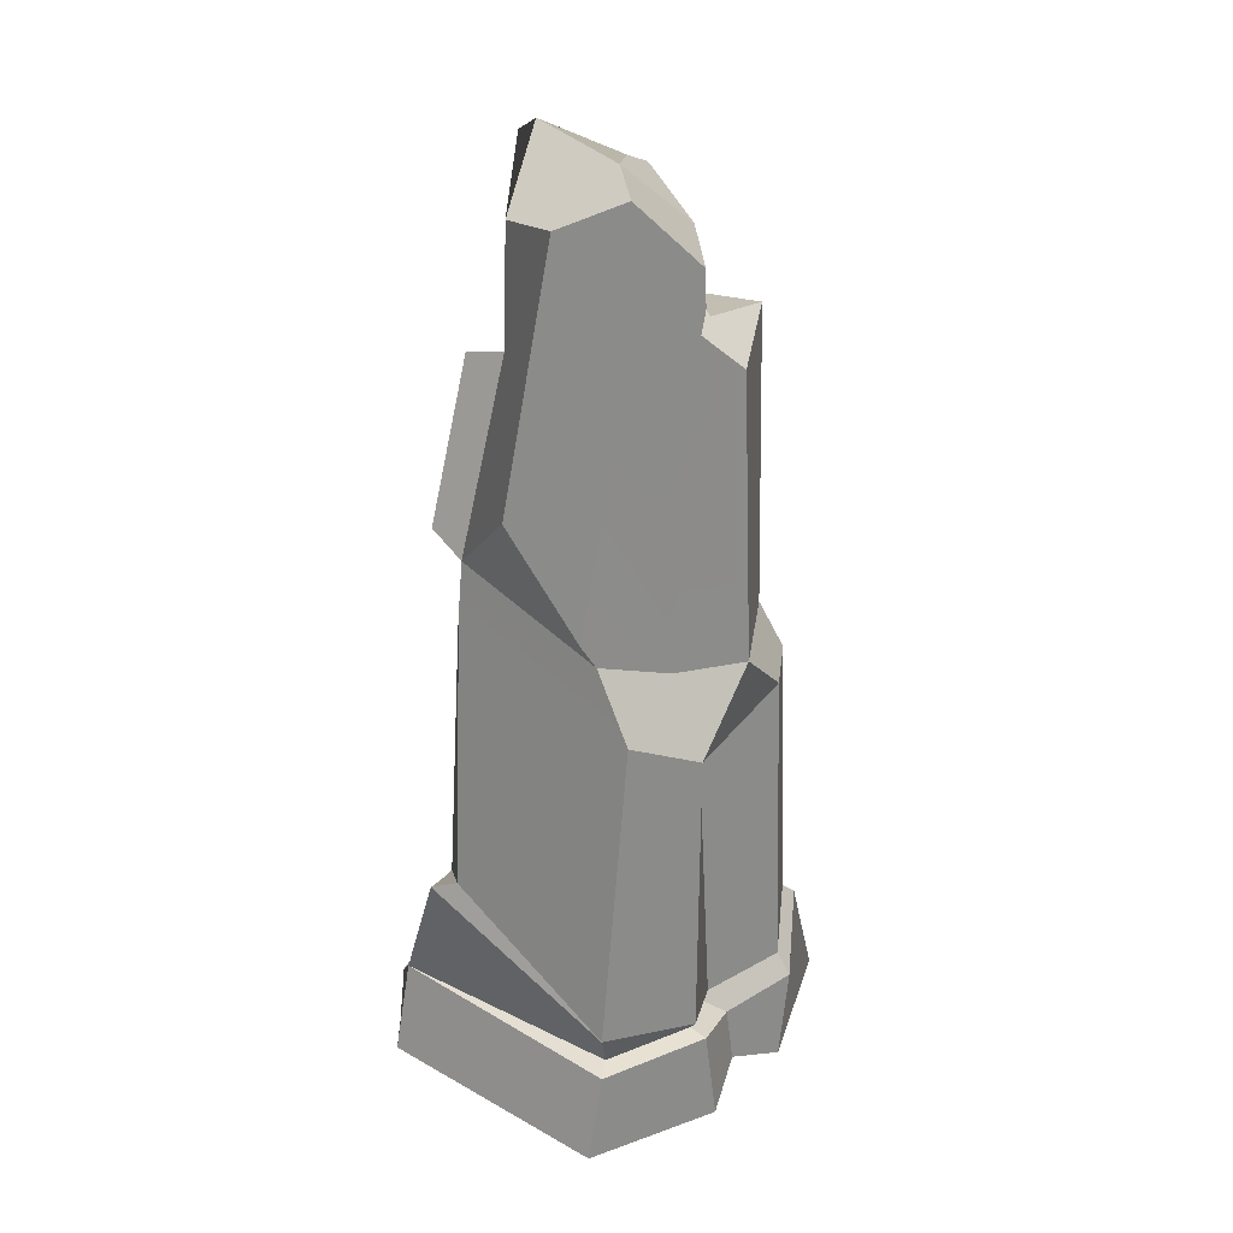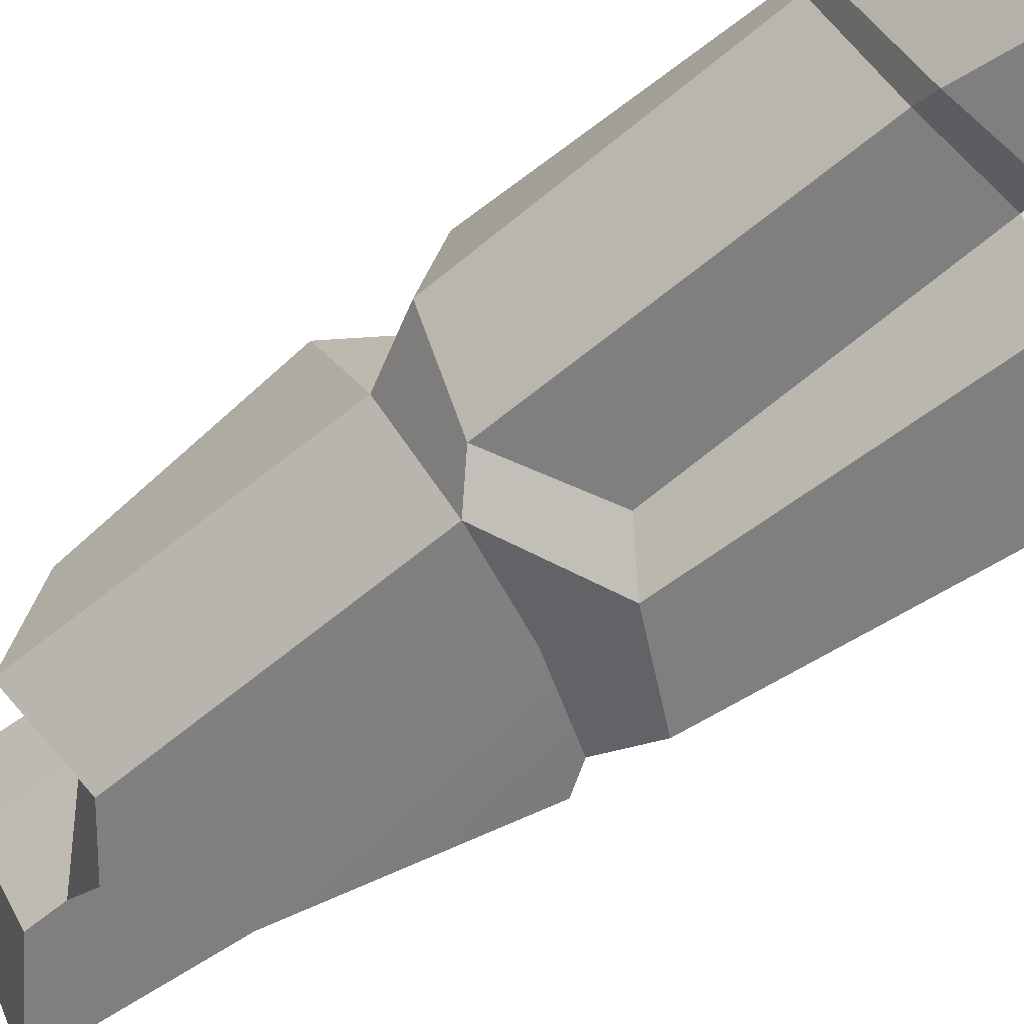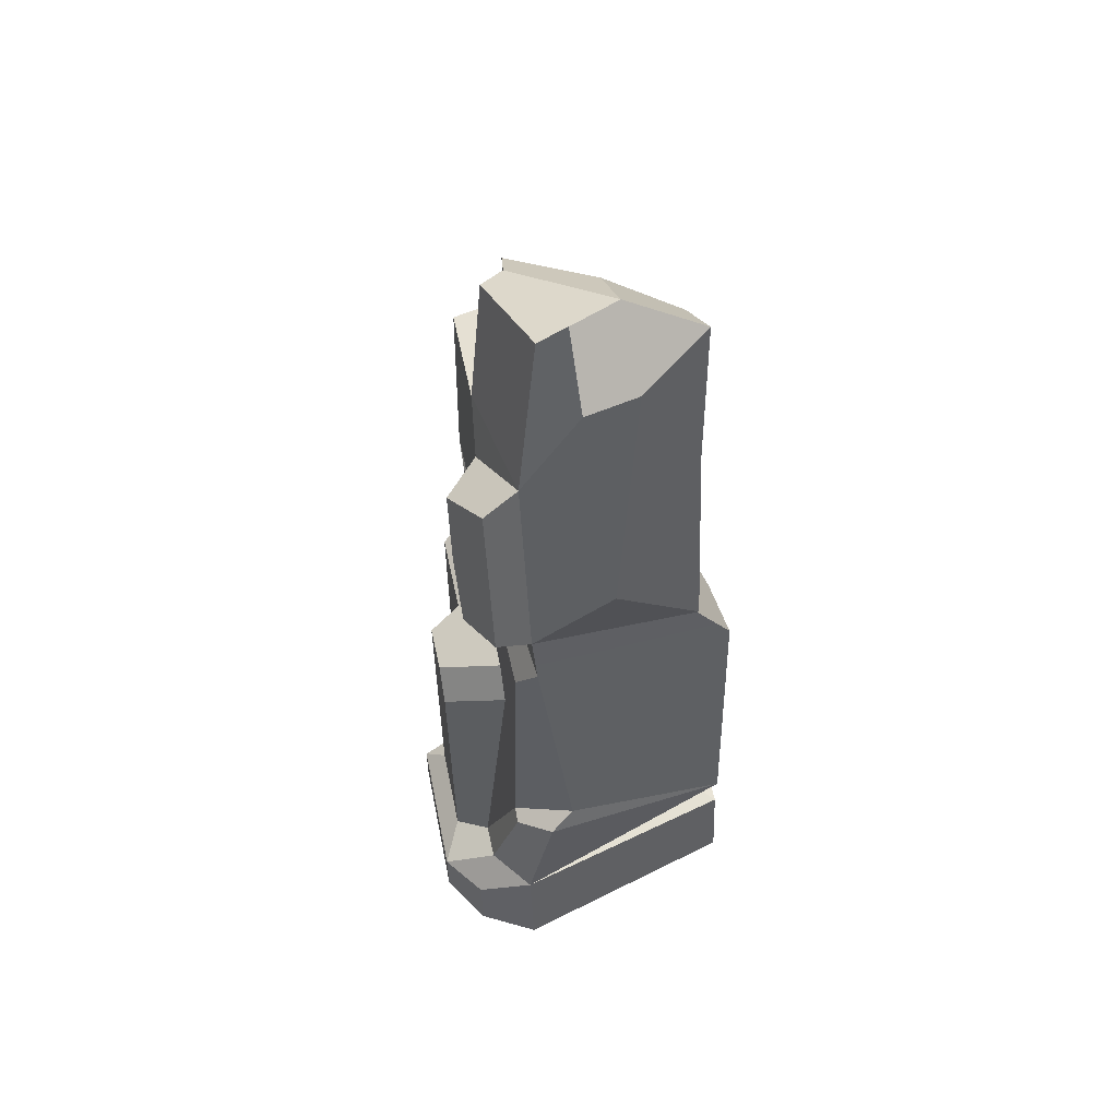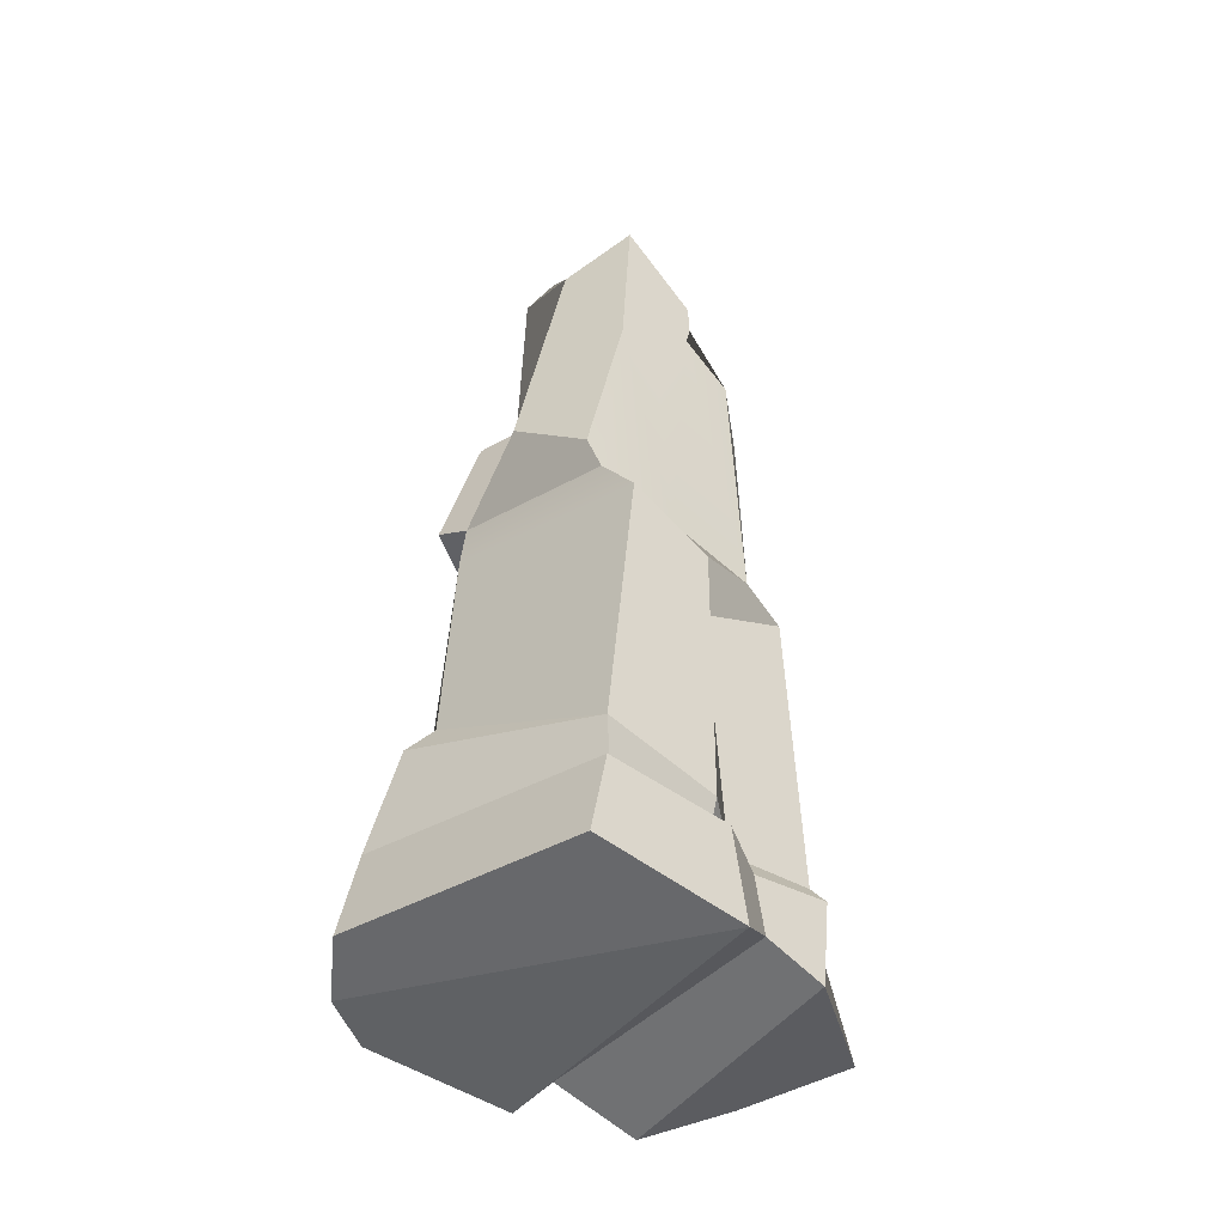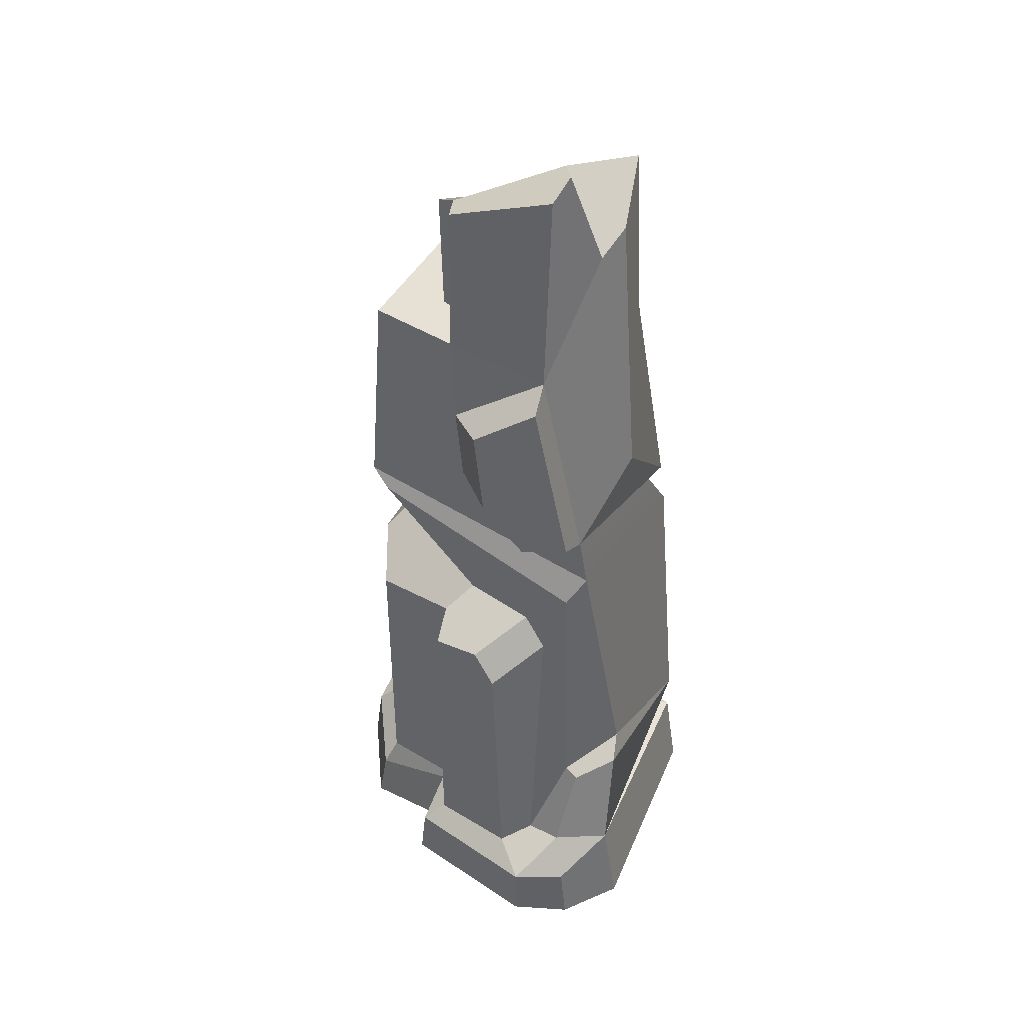
<metadata>
{"format":"obj","ext":"obj","renderer":"f3d","projection":"perspective","resolution":1024,"background":"white","views":[{"elev":26.7,"azim":145.0,"up":"+Y"},{"elev":-59.8,"azim":-51.3,"up":"+Z"},{"elev":58.1,"azim":78.5,"up":"+Y"},{"elev":-47.4,"azim":142.3,"up":"+Y"},{"elev":43.5,"azim":38.3,"up":"+Y"}]}
</metadata>
<code>
g rock-pillar
v -0.08948 4.507 0.553
v -0.118 5.153 0.553
v 0.5837 5.028 0.3808
v -0.3829 5.068 -0.8216
v -0.03521 5.356 -0.8216
v -0.06913 5.509 -0.8216
v 0.7931 0.5304 -1.005
v 0.9023 0.4963 -1.121
v 1.4 0.6485 0.5177
v 1.207 1.463 0.1385
v 0.9017 0.7943 -1.121
v 1.309 1.371 0.3171
v -0.118 5.153 0.553
v -0.1872 6.165 0.4513
v 0.5348 6.446 0.2478
v 0.5837 5.028 0.3808
v -0.7057 2.551 0.7524
v -0.7057 0.5 0.7524
v -1.061 0.5933 0.3132
v -1.061 2.645 0.3132
v -1.061 0.5933 0.3132
v -0.7057 0.5 0.7524
v -0.7546 0.3168 0.8564
v -1.182 0.4756 0.4171
v -0.84 -0.1426 0.8564
v -1.255 2.567e-07 0.4171
v -1.182 0.4756 0.4171
v -0.7546 0.3168 0.8564
v -0.07082 2.637 0.7524
v 0.02686 2.515 0.979
v 0.02686 0.4267 0.979
v -0.07082 0.5488 0.7524
v 0.04551 2.811 0.553
v 0.5763 2.795 0.553
v 0.4054 2.612 0.979
v -0.07082 2.637 0.7524
v 0.02686 2.515 0.979
v 0.4054 2.612 0.979
v 0.5763 2.795 0.553
v 0.7472 2.576 0.553
v 0.5763 2.393 0.979
v 0.6618 0.4756 0.979
v 0.5763 2.393 0.979
v 0.7472 2.576 0.553
v 0.7961 0.5366 0.7524
v 0.5763 2.393 0.979
v 0.6618 0.4756 0.979
v 0.02686 0.4267 0.979
v 0.4054 2.612 0.979
v 0.02686 2.515 0.979
v 0.2924 4.649 0.8108
v 0.3738 4.028 0.8108
v -0.02843 3.978 0.553
v -0.08948 4.507 0.553
v 0.5837 5.028 0.3808
v 0.7096 4.974 0.6387
v 0.2924 4.649 0.8108
v -0.08948 4.507 0.553
v 0.7096 4.974 0.6387
v 1.005 3.835 0.6387
v 0.7299 3.804 0.8108
v 0.3738 4.028 0.8108
v 0.2924 4.649 0.8108
v 0.4966 3.672 0.553
v -0.02843 3.978 0.553
v 0.3738 4.028 0.8108
v 0.7299 3.804 0.8108
v 0.9443 3.683 0.3808
v 0.4966 3.672 0.553
v 0.7299 3.804 0.8108
v 1.005 3.835 0.6387
v 0.7961 0.5366 0.7524
v 1.004 1.269 0.5518
v 1.105 1.218 0.5518
v 1.065 0.5875 0.7524
v 1.207 1.463 0.1385
v 1.309 1.371 0.3171
v 1.105 1.218 0.5518
v 1.004 1.269 0.5518
v -0.07082 0.5488 0.7524
v 0.02686 0.4267 0.979
v -0.07489 0.3148 1.121
v -0.1726 0.4369 0.7524
v -0.1726 0.4369 0.7524
v -0.07489 0.3148 1.121
v -0.1258 -0.1132 1.121
v -0.2234 9.704e-08 0.8564
v 0.6618 0.4756 0.979
v 0.9263 0.3128 1.121
v -0.07489 0.3148 1.121
v 0.02686 0.4267 0.979
v -0.1258 -0.1132 1.121
v -0.07489 0.3148 1.121
v 0.9263 0.3128 1.121
v 0.9263 -0.1132 1.121
v 0.6618 0.4756 0.979
v 0.7961 0.5366 0.7524
v 1.065 0.5875 0.7524
v 0.9263 0.3128 1.121
v 1.232 0.3331 0.8948
v 1.282 -0.09906 0.8948
v 0.9263 -0.1132 1.121
v 0.9263 0.3128 1.121
v 1.4 0.6485 0.5177
v 1.523 -2.158e-07 0.5177
v 1.282 -0.09906 0.8948
v 1.232 0.3331 0.8948
v -0.7546 0.3168 0.8564
v -0.1726 0.4369 0.7524
v -0.2234 9.704e-08 0.8564
v -0.84 -0.1426 0.8564
v -0.7057 0.5 0.7524
v -0.07082 0.5488 0.7524
v -0.1726 0.4369 0.7524
v -0.7546 0.3168 0.8564
v -0.7057 2.551 0.7524
v -0.07082 2.637 0.7524
v -0.07082 0.5488 0.7524
v -0.7057 0.5 0.7524
v -0.8831 5.263 -0.332
v -0.3574 5.241 -0.332
v -0.3927 5.241 0.2907
v -0.7961 5.129 0.553
v -0.2808 5.231 0.2907
v -0.118 5.153 0.553
v 1.065 0.5875 0.7524
v 1.105 1.218 0.5518
v 1.309 1.371 0.3171
v 1.4 0.6485 0.5177
v 1.065 0.5875 0.7524
v 1.4 0.6485 0.5177
v 1.232 0.3331 0.8948
v 0.9263 0.3128 1.121
v 0.5837 5.028 0.3808
v 0.9443 3.683 0.3808
v 1.005 3.835 0.6387
v 0.7096 4.974 0.6387
v 0.5456 5 -0.8216
v 0.8424 3.542 -0.8216
v 0.9841 4.162 -0.1864
v 0.7106 6.004 -0.3566
v 0.4735 6.255 -0.8216
v 0.7849 5.994 0.0158
v 0.5837 5.028 0.3808
v 0.5348 6.446 0.2478
v 0.5348 6.554 0.05149
v -0.06913 5.509 -0.8216
v -0.3574 5.241 -0.332
v -0.3829 5.068 -0.8216
v -0.8831 5.263 -0.332
v -0.8831 5.263 -0.332
v -0.934 3.151 -0.332
v -0.4676 3.05 -0.8216
v -0.3829 5.068 -0.8216
v -0.934 3.151 -0.332
v -1.158 2.744 -0.332
v -0.7255 2.812 -0.8216
v -0.4676 3.05 -0.8216
v -1.158 2.744 -0.332
v -1.234 0.7773 -0.332
v -0.8019 0.6417 -0.8216
v -0.7255 2.812 -0.8216
v -1.234 0.7773 -0.332
v -1.345 0.684 -0.332
v -0.8358 0.4975 -0.9204
v -0.8019 0.6417 -0.8216
v -1.345 0.684 -0.332
v -1.523 2.239e-07 -0.332
v -0.7595 -0.1426 -0.9204
v -0.8358 0.4975 -0.9204
v -0.06913 5.509 -0.8216
v -0.06065 5.763 -0.8216
v -0.3405 5.865 -0.332
v -0.3574 5.241 -0.332
v 0.2107 6.314 -0.332
v -0.3405 5.865 -0.332
v -0.06065 5.763 -0.8216
v 0.4735 6.255 -0.8216
v -0.06065 5.763 -0.8216
v -0.06913 5.509 -0.8216
v -0.03521 5.356 -0.8216
v 0.2446 4.678 -0.8216
v 0.4735 6.255 -0.8216
v 0.5456 5 -0.8216
v 0.169 3.168 -0.8508
v -0.4676 3.05 -0.8216
v -0.3829 5.068 -0.8216
v 0.7237 3.363 -0.8216
v 0.8424 3.542 -0.8216
v -0.08185 2.499 -0.8216
v -0.1921 0.5738 -0.8216
v 0.1386 0.6162 -1.121
v 0.1217 2.634 -1.121
v 0.6982 2.923 -1.121
v 0.1217 2.634 -1.121
v 0.1386 0.6162 -1.121
v 0.9017 0.7943 -1.121
v -0.2853 0.4127 -0.9204
v -0.3447 1.937e-08 -0.9204
v -0.04793 -0.2123 -1.121
v 0.04534 0.4551 -1.121
v 0.04534 0.4551 -1.121
v -0.04793 -0.2123 -1.121
v 1.011 -0.1132 -1.121
v 0.9023 0.4963 -1.121
v -0.8019 0.6417 -0.8216
v -0.1921 0.5738 -0.8216
v -0.08185 2.499 -0.8216
v -0.7255 2.812 -0.8216
v 0.9023 0.4963 -1.121
v 0.7931 0.5304 -1.005
v 0.09375 0.4967 -1.005
v 0.04534 0.4551 -1.121
v 0.04534 0.4551 -1.121
v 0.09375 0.4967 -1.005
v -0.1761 0.4621 -0.7603
v -0.2853 0.4127 -0.9204
v 0.1386 0.6162 -1.121
v 0.09375 0.4967 -1.005
v 0.7931 0.5304 -1.005
v 0.9017 0.7943 -1.121
v 0.1386 0.6162 -1.121
v -0.1921 0.5738 -0.8216
v -0.1761 0.4621 -0.7603
v 0.09375 0.4967 -1.005
v -0.8358 0.4975 -0.9204
v -0.7595 -0.1426 -0.9204
v -0.3447 1.937e-08 -0.9204
v -0.2853 0.4127 -0.9204
v -0.2853 0.4127 -0.9204
v -0.1761 0.4621 -0.7603
v -0.1921 0.5738 -0.8216
v -0.8019 0.6417 -0.8216
v -0.8358 0.4975 -0.9204
v -1.255 2.567e-07 0.4171
v -1.523 2.239e-07 -0.332
v -1.345 0.684 -0.332
v -1.182 0.4756 0.4171
v -1.182 0.4756 0.4171
v -1.345 0.684 -0.332
v -1.234 0.7773 -0.332
v -1.061 0.5933 0.3132
v -1.061 2.645 0.3132
v -1.061 0.5933 0.3132
v -1.234 0.7773 -0.332
v -1.158 2.744 -0.332
v -0.8529 2.986 0.1137
v -1.061 2.645 0.3132
v -1.158 2.744 -0.332
v -0.934 3.151 -0.332
v 1.523 -2.158e-07 0.5177
v 1.4 0.6485 0.5177
v 0.9023 0.4963 -1.121
v 1.011 -0.1132 -1.121
v -0.9442 3.514 0.553
v -0.8099 3.367 0.553
v -0.8529 2.986 0.1137
v -0.934 3.151 -0.332
v -0.9442 3.514 0.553
v -0.934 3.151 -0.332
v -0.8831 5.263 -0.332
v -0.7961 5.129 0.553
v 0.9969 3.306 0.3544
v 1.207 1.463 0.1385
v 1.004 1.269 0.5518
v 0.9182 3.133 0.5003
v -0.2808 5.231 0.2907
v -0.2808 6.155 0.2907
v -0.1872 6.165 0.4513
v -0.118 5.153 0.553
v -0.7255 2.812 -0.8216
v -0.08185 2.499 -0.8216
v 0.1217 2.634 -1.121
v -0.4676 3.05 -0.8216
v 0.6982 2.923 -1.121
v 0.7237 3.363 -0.8216
v 0.169 3.168 -0.8508
v 0.1217 2.634 -1.121
v -0.4676 3.05 -0.8216
v -0.3927 5.241 0.2907
v -0.4288 6.093 0.2732
v -0.2808 6.155 0.2907
v -0.2808 5.231 0.2907
v -0.3574 5.241 -0.332
v -0.3405 5.865 -0.332
v -0.4288 6.093 0.2732
v -0.3927 5.241 0.2907
v 1.4 0.6485 0.5177
v 1.309 1.371 0.3171
v 0.9017 0.7943 -1.121
v 0.7931 0.5304 -1.005
v 0.6982 2.923 -1.121
v 0.9017 0.7943 -1.121
v 1.207 1.463 0.1385
v 0.9969 3.306 0.3544
v 0.7237 3.363 -0.8216
v 0.9443 3.683 0.3808
v 0.9443 3.683 0.3808
v 0.9841 4.162 -0.1864
v 0.8424 3.542 -0.8216
v 0.7237 3.363 -0.8216
v 0.7106 6.004 -0.3566
v 0.7849 5.994 0.0158
v 0.5348 6.554 0.05149
v 0.2107 6.314 -0.332
v 0.4735 6.255 -0.8216
v 0.9841 4.162 -0.1864
v 0.9443 3.683 0.3808
v 0.5837 5.028 0.3808
v 0.7106 6.004 -0.3566
v 0.7849 5.994 0.0158
v -0.3405 5.865 -0.332
v 0.2107 6.314 -0.332
v -0.2808 6.155 0.2907
v -0.4288 6.093 0.2732
v -0.2808 6.155 0.2907
v 0.2107 6.314 -0.332
v 0.5348 6.554 0.05149
v 0.5348 6.446 0.2478
v -0.1872 6.165 0.4513
v -0.8529 2.986 0.1137
v 0.04551 2.811 0.553
v -0.07082 2.637 0.7524
v -0.7057 2.551 0.7524
v -1.061 2.645 0.3132
v 0.9182 3.133 0.5003
v 1.004 1.269 0.5518
v 0.7961 0.5366 0.7524
v 0.7472 2.576 0.553
v 0.5763 2.795 0.553
v -0.8099 3.367 0.553
v 0.04551 2.811 0.553
v -0.8529 2.986 0.1137
v 0.9182 3.133 0.5003
v -0.8099 3.367 0.553
v -0.9442 3.514 0.553
v 0.9969 3.306 0.3544
v 0.9443 3.683 0.3808
v 0.9969 3.306 0.3544
v -0.9442 3.514 0.553
v 0.4966 3.672 0.553
v -0.02843 3.978 0.553
v -0.08948 4.507 0.553
v -0.118 5.153 0.553
v -0.7961 5.129 0.553
v -1.255 2.567e-07 0.4171
v -0.84 -0.1426 0.8564
v -0.7595 -0.1426 -0.9204
v -1.523 2.239e-07 -0.332
v -0.84 -0.1426 0.8564
v -0.2234 9.704e-08 0.8564
v -0.3447 1.937e-08 -0.9204
v -0.7595 -0.1426 -0.9204
v -0.2234 9.704e-08 0.8564
v -0.1258 -0.1132 1.121
v -0.04793 -0.2123 -1.121
v -0.3447 1.937e-08 -0.9204
v 1.282 -0.09906 0.8948
v 1.523 -2.158e-07 0.5177
v 1.011 -0.1132 -1.121
v -0.04793 -0.2123 -1.121
v -0.1258 -0.1132 1.121
v 0.9263 -0.1132 1.121
v 1.282 -0.09906 0.8948
v -0.04793 -0.2123 -1.121
g rock-pillar_0
f 3 2 1
f 6 5 4
f 9 8 7
f 12 11 10
f 15 14 13
f 16 15 13
f 19 18 17
f 20 19 17
f 23 22 21
f 24 23 21
f 27 26 25
f 28 27 25
f 31 30 29
f 32 31 29
f 35 34 33
f 33 36 35
f 36 37 35
f 40 39 38
f 41 40 38
f 44 43 42
f 45 44 42
f 48 47 46
f 46 49 48
f 49 50 48
f 53 52 51
f 54 53 51
f 57 56 55
f 58 57 55
f 61 60 59
f 59 62 61
f 59 63 62
f 66 65 64
f 67 66 64
f 70 69 68
f 71 70 68
f 74 73 72
f 75 74 72
f 78 77 76
f 79 78 76
f 82 81 80
f 83 82 80
f 86 85 84
f 87 86 84
f 90 89 88
f 91 90 88
f 94 93 92
f 95 94 92
f 98 97 96
f 99 98 96
f 102 101 100
f 103 102 100
f 106 105 104
f 107 106 104
f 110 109 108
f 111 110 108
f 114 113 112
f 115 114 112
f 118 117 116
f 119 118 116
f 122 121 120
f 120 123 122
f 123 124 122
f 123 125 124
f 128 127 126
f 129 128 126
f 132 131 130
f 133 132 130
f 136 135 134
f 137 136 134
f 140 139 138
f 138 141 140
f 138 142 141
f 145 144 143
f 146 145 143
f 149 148 147
f 149 150 148
f 153 152 151
f 154 153 151
f 157 156 155
f 158 157 155
f 161 160 159
f 162 161 159
f 165 164 163
f 166 165 163
f 169 168 167
f 170 169 167
f 173 172 171
f 174 173 171
f 177 176 175
f 178 177 175
f 181 180 179
f 182 181 179
f 182 179 183
f 183 184 182
f 181 182 185
f 185 182 184
f 185 186 181
f 186 187 181
f 188 185 184
f 184 189 188
f 192 191 190
f 193 192 190
f 196 195 194
f 197 196 194
f 200 199 198
f 201 200 198
f 204 203 202
f 205 204 202
f 208 207 206
f 209 208 206
f 212 211 210
f 213 212 210
f 216 215 214
f 217 216 214
f 220 219 218
f 221 220 218
f 224 223 222
f 225 224 222
f 228 227 226
f 229 228 226
f 232 231 230
f 230 233 232
f 230 234 233
f 237 236 235
f 238 237 235
f 241 240 239
f 242 241 239
f 245 244 243
f 246 245 243
f 249 248 247
f 250 249 247
f 253 252 251
f 254 253 251
f 257 256 255
f 258 257 255
f 261 260 259
f 262 261 259
f 265 264 263
f 266 265 263
f 269 268 267
f 270 269 267
f 273 272 271
f 274 273 271
f 277 276 275
f 275 278 277
f 278 279 277
f 282 281 280
f 283 282 280
f 286 285 284
f 287 286 284
f 290 289 288
f 291 290 288
f 294 293 292
f 295 294 292
f 292 296 295
f 296 297 295
f 300 299 298
f 301 300 298
f 304 303 302
f 302 305 304
f 302 306 305
f 309 308 307
f 307 310 309
f 310 311 309
f 314 313 312
f 315 314 312
f 318 317 316
f 316 319 318
f 316 320 319
f 323 322 321
f 321 324 323
f 321 325 324
f 328 327 326
f 326 329 328
f 326 330 329
f 326 331 330
f 331 332 330
f 331 333 332
f 336 335 334
f 337 336 334
f 340 339 338
f 338 341 340
f 341 342 340
f 342 343 340
f 343 344 340
f 344 345 340
f 348 347 346
f 349 348 346
f 352 351 350
f 353 352 350
f 356 355 354
f 357 356 354
f 360 359 358
f 361 360 358
f 364 363 362
f 365 364 362

</code>
